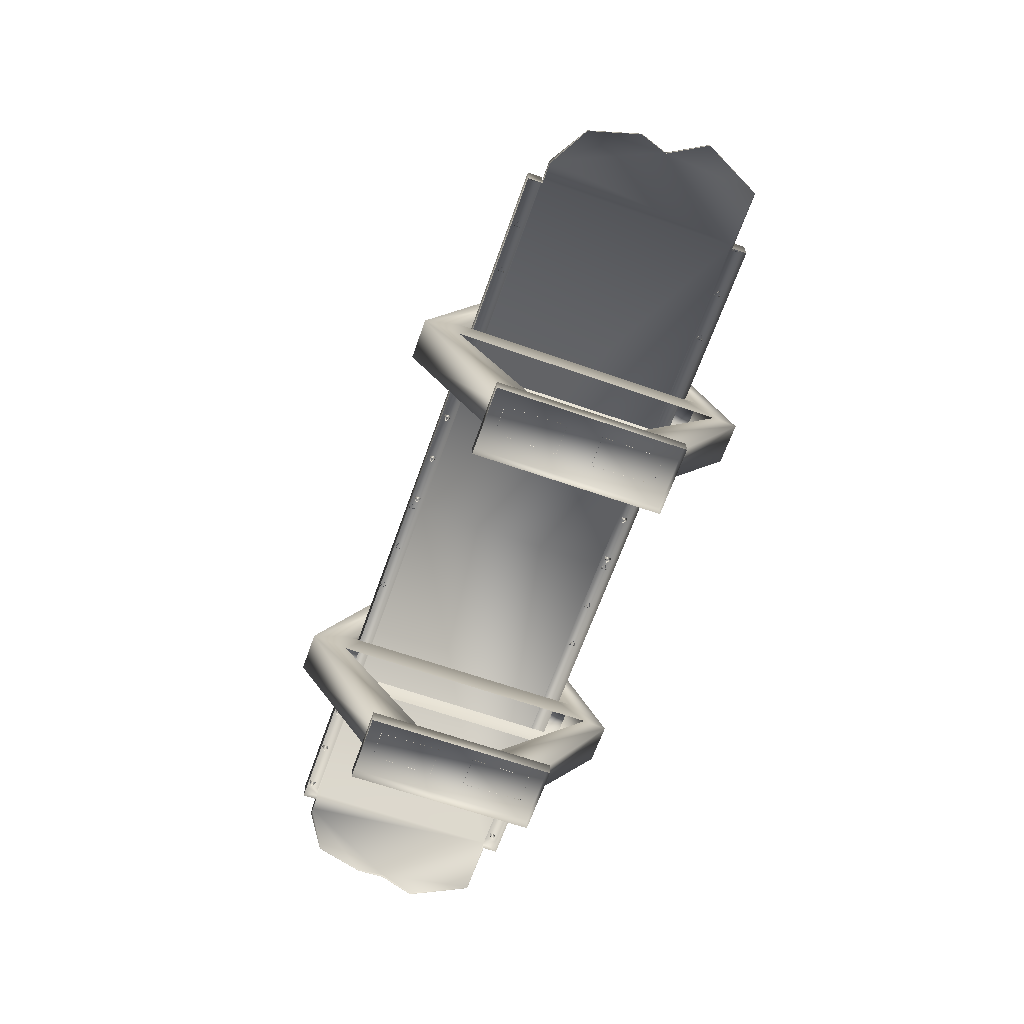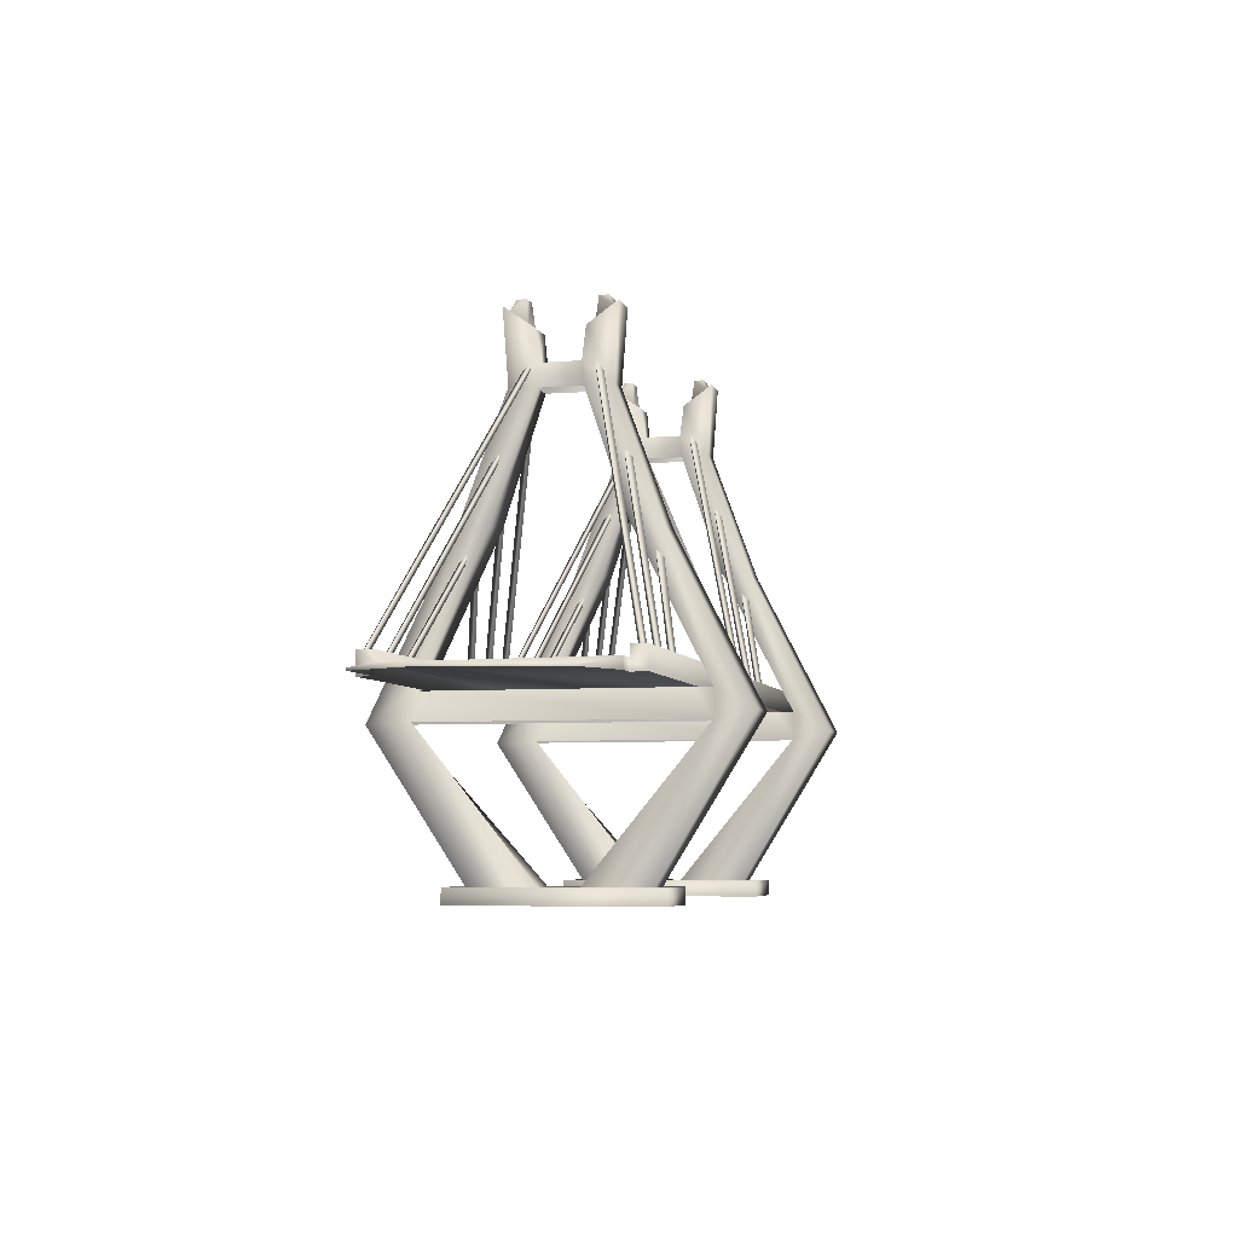
<metadata>
{"format":"obj","ext":"obj","renderer":"f3d","projection":"perspective","resolution":1024,"background":"white","views":[{"elev":-65.0,"azim":70.6,"up":"+Y"},{"elev":-5.4,"azim":-76.1,"up":"+Y"}]}
</metadata>
<code>
g fcbg_cityforest_005_bridge_01
v -6.587 11.6 -0.8533
v -6.737 10.48 -0.7007
v -7.658 10.48 -0.7272
v -7.808 11.6 -0.8533
v -7.73 9.722 -1.745
v -7.73 9.654 -0.8214
v -7.909 5.072 -3.418
v -7.909 5.254 -2.293
v -6.665 9.654 -0.7931
v -6.486 5.254 -2.293
v -6.383 -0.02112 -4.843
v -8.012 -0.02112 -4.843
v -7.985 -1.075 -6.384
v -8.012 -1.008 -4.831
v -6.486 5.072 -3.418
v -6.665 9.722 -1.745
v -6.41 -1.075 -6.384
v -7.808 12.36 -1.926
v -6.587 12.36 -1.926
v -7.745 -6.227 -3.071
v -6.65 -6.227 -3.071
v -7.798 -6.227 -0.6871
v -6.383 -1.008 -5.47
v -6.597 -6.227 -0.6871
v -7.655 11.74 -1.118
v -6.74 11.74 -1.118
v -6.587 11.6 -0.8533
v -7.655 12.22 -1.724
v -6.587 12.36 -1.926
v -6.74 12.22 -1.724
v -6.587 11.6 -0.8533
v -6.74 11.74 -1.118
v -7.655 11.74 -1.118
v -6.898 12.61 -1.201
v -6.74 11.74 -1.118
v -7.498 12.61 -1.201
v -7.655 12.22 -1.724
v -7.498 12.62 -1.536
v -6.74 12.22 -1.724
v -6.898 12.62 -1.536
v -6.74 11.74 -1.118
v -7.658 10.48 0.6727
v -6.737 10.48 0.6462
v -6.587 11.6 0.8513
v -7.808 11.6 0.8513
v -7.73 9.722 1.743
v -7.73 9.654 0.7668
v -7.909 5.072 3.418
v -7.909 5.254 2.293
v -6.665 9.654 0.7386
v -6.486 5.254 2.293
v -6.383 -0.02112 4.995
v -8.012 -0.02112 4.995
v -7.985 -0.7388 6.384
v -8.012 -1.008 4.998
v -6.486 5.072 3.418
v -6.41 -0.7388 6.384
v -6.65 -6.227 3.053
v -7.745 -6.227 3.053
v -7.798 -6.227 0.669
v -6.383 -1.008 4.998
v -6.597 -6.227 0.669
v -6.665 9.722 1.743
v -7.808 12.36 1.924
v -6.587 12.36 1.924
v -7.655 11.74 1.116
v -7.655 12.22 1.723
v -6.587 12.36 1.924
v -6.74 12.22 1.723
v -6.74 11.74 1.116
v -6.587 11.6 0.8513
v -6.74 12.22 1.723
v -6.587 12.36 1.924
v -6.665 9.722 1.743
v -6.587 12.36 1.924
v -6.587 11.6 0.8513
v -6.737 10.48 0.6462
v -6.665 9.654 0.7386
v -6.486 5.072 3.418
v -6.486 5.254 2.293
v -6.41 -0.7388 6.384
v -6.383 -0.02112 4.995
v -6.383 -1.008 4.998
v -6.597 -6.227 0.669
v -6.65 -6.227 3.053
v -6.74 11.74 1.116
v -6.74 12.22 1.723
v -6.898 12.62 1.534
v -6.898 12.61 1.199
v -7.655 11.74 1.116
v -7.498 12.62 1.534
v -6.74 12.22 1.723
v -7.655 12.22 1.723
v -7.498 12.61 1.199
v -7.73 9.654 -0.8214
v -7.658 10.48 -0.7272
v -7.658 10.48 0.6727
v -7.73 9.654 0.7668
v -6.737 10.48 0.6462
v -7.658 10.48 0.6727
v -7.658 10.48 -0.7272
v -6.737 10.48 -0.7007
v -6.665 9.654 0.7386
v -6.665 9.654 -0.7931
v -6.597 -6.227 -0.6871
v -6.41 -1.075 -6.384
v -6.65 -6.227 -3.071
v -6.383 -1.008 -5.47
v -6.383 -0.02112 -4.843
v -6.486 5.254 -2.293
v -6.486 5.072 -3.418
v -6.665 9.654 -0.7931
v -6.665 9.722 -1.745
v -6.737 10.48 -0.7007
v -6.587 11.6 -0.8533
v -6.587 12.36 -1.926
v -6.383 -0.02112 -4.843
v -6.383 -0.02112 -4.268
v -8.012 -0.02112 -4.268
v -8.012 -0.02112 -4.843
v -8.012 -1.008 -4.831
v -8.012 -1.008 4.998
v -8.012 -0.02112 4.353
v -8.012 -0.02112 4.995
v -8.012 -0.02112 4.995
v -8.012 -0.02112 4.353
v -6.383 -0.02112 4.353
v -6.383 -0.02112 4.995
v -6.383 -1.008 4.998
v -6.383 -1.008 -5.47
v -6.383 -0.02112 -4.268
v -6.383 -0.02112 -4.843
v -14.43 0.7469 -4.116
v -7.558 10.68 -0.9476
v -7.592 10.31 -0.9945
v -14.24 0.7126 -3.996
v -7.57 10.37 -1.234
v -14.22 0.7428 -4.236
v -7.558 10.68 -0.9476
v -14.43 0.7469 -4.116
v -12.52 0.7469 -4.116
v -7.628 7.837 -1.91
v -7.662 7.463 -1.957
v -12.33 0.7126 -3.996
v -7.639 7.523 -2.196
v -12.31 0.7428 -4.236
v -7.628 7.837 -1.91
v -12.52 0.7469 -4.116
v -10.63 0.7469 -4.116
v -7.767 4.547 -2.969
v -7.801 4.172 -3.016
v -10.44 0.7126 -3.996
v -7.779 4.233 -3.256
v -10.42 0.7428 -4.236
v -7.767 4.547 -2.969
v -10.63 0.7469 -4.116
v -14.43 0.7469 4.229
v -7.592 10.31 1.108
v -7.558 10.68 1.061
v -14.24 0.7126 4.109
v -7.57 10.37 1.348
v -14.22 0.7428 4.349
v -7.558 10.68 1.061
v -14.43 0.7469 4.229
v -12.52 0.7469 4.229
v -7.662 7.463 2.07
v -7.628 7.837 2.023
v -12.33 0.7126 4.109
v -7.639 7.523 2.31
v -12.31 0.7428 4.349
v -7.628 7.837 2.023
v -12.52 0.7469 4.229
v -10.63 0.7469 4.229
v -7.801 4.172 3.13
v -7.767 4.547 3.083
v -10.44 0.7126 4.109
v -7.779 4.233 3.369
v -10.42 0.7428 4.349
v -7.767 4.547 3.083
v -10.63 0.7469 4.229
v -0.02532 0.7469 -4.116
v -6.861 10.31 -0.9945
v -6.895 10.68 -0.9476
v -0.2116 0.7126 -3.996
v -6.883 10.37 -1.234
v -0.233 0.7428 -4.236
v -6.895 10.68 -0.9476
v -0.02532 0.7469 -4.116
v -1.932 0.7469 -4.116
v -6.792 7.463 -1.957
v -6.826 7.837 -1.91
v -2.119 0.7126 -3.996
v -6.814 7.523 -2.196
v -2.14 0.7428 -4.236
v -6.826 7.837 -1.91
v -1.932 0.7469 -4.116
v -3.827 0.7469 -4.116
v -6.652 4.172 -3.016
v -6.686 4.547 -2.969
v -4.013 0.7126 -3.996
v -6.674 4.233 -3.256
v -4.034 0.7428 -4.236
v -6.686 4.547 -2.969
v -3.827 0.7469 -4.116
v -0.02532 0.7469 4.26
v -6.895 10.68 1.092
v -6.861 10.31 1.139
v -0.2116 0.7126 4.14
v -6.883 10.37 1.379
v -0.233 0.7428 4.38
v -6.895 10.68 1.092
v -0.02532 0.7469 4.26
v -1.932 0.7469 4.26
v -6.826 7.837 2.054
v -6.792 7.463 2.101
v -2.119 0.7126 4.14
v -6.814 7.523 2.341
v -2.14 0.7428 4.38
v -6.826 7.837 2.054
v -1.932 0.7469 4.26
v -3.827 0.7469 4.26
v -6.686 4.547 3.114
v -6.652 4.172 3.161
v -4.013 0.7126 4.14
v -6.674 4.233 3.4
v -4.034 0.7428 4.38
v -6.686 4.547 3.114
v -3.827 0.7469 4.26
v 0.05253 0.7469 -4.116
v 6.922 10.68 -0.9476
v 6.888 10.31 -0.9945
v 0.2388 0.7126 -3.996
v 6.91 10.37 -1.234
v 0.2602 0.7428 -4.236
v 6.922 10.68 -0.9476
v 0.05253 0.7469 -4.116
v 1.96 0.7469 -4.116
v 6.853 7.837 -1.91
v 6.819 7.463 -1.957
v 2.146 0.7126 -3.996
v 6.841 7.523 -2.196
v 2.167 0.7428 -4.236
v 6.853 7.837 -1.91
v 1.96 0.7469 -4.116
v 3.854 0.7469 -4.116
v 6.713 4.547 -2.969
v 6.679 4.172 -3.016
v 4.04 0.7126 -3.996
v 6.701 4.233 -3.256
v 4.062 0.7428 -4.236
v 6.713 4.547 -2.969
v 3.854 0.7469 -4.116
v 0.05253 0.7469 4.17
v 6.888 10.31 1.049
v 6.922 10.68 1.002
v 0.2388 0.7126 4.05
v 6.91 10.37 1.288
v 0.2602 0.7428 4.29
v 6.922 10.68 1.002
v 0.05253 0.7469 4.17
v 1.96 0.7469 4.17
v 6.819 7.463 2.011
v 6.853 7.837 1.964
v 2.146 0.7126 4.05
v 6.841 7.523 2.25
v 2.167 0.7428 4.29
v 6.853 7.837 1.964
v 1.96 0.7469 4.17
v 3.854 0.7469 4.17
v 6.679 4.172 3.07
v 6.713 4.547 3.023
v 4.04 0.7126 4.05
v 6.701 4.233 3.31
v 4.062 0.7428 4.29
v 6.713 4.547 3.023
v 3.854 0.7469 4.17
v 14.46 0.7469 -4.116
v 7.619 10.31 -0.9945
v 7.585 10.68 -0.9476
v 14.27 0.7126 -3.996
v 7.597 10.37 -1.234
v 14.25 0.7428 -4.236
v 7.585 10.68 -0.9476
v 14.46 0.7469 -4.116
v 12.55 0.7469 -4.116
v 7.689 7.463 -1.957
v 7.655 7.837 -1.91
v 12.36 0.7126 -3.996
v 7.667 7.523 -2.196
v 12.34 0.7428 -4.236
v 7.655 7.837 -1.91
v 12.55 0.7469 -4.116
v 10.65 0.7469 -4.116
v 7.829 4.172 -3.016
v 7.795 4.547 -2.969
v 10.47 0.7126 -3.996
v 7.807 4.233 -3.256
v 10.45 0.7428 -4.236
v 7.795 4.547 -2.969
v 10.65 0.7469 -4.116
v 14.5 0.7469 4.162
v 7.628 10.68 0.9941
v 7.662 10.31 1.041
v 14.31 0.7126 4.042
v 7.64 10.37 1.281
v 14.29 0.7428 4.282
v 7.628 10.68 0.9941
v 14.5 0.7469 4.162
v 12.59 0.7469 4.162
v 7.697 7.837 1.956
v 7.731 7.463 2.003
v 12.4 0.7126 4.042
v 7.709 7.523 2.243
v 12.38 0.7428 4.282
v 7.697 7.837 1.956
v 12.59 0.7469 4.162
v 10.7 0.7469 4.162
v 7.837 4.547 3.016
v 7.871 4.172 3.063
v 10.51 0.7126 4.042
v 7.849 4.233 3.302
v 10.49 0.7428 4.282
v 7.837 4.547 3.016
v 10.7 0.7469 4.162
v 7.948 11.6 -0.8533
v 7.797 10.48 -0.7007
v 6.876 10.48 -0.7272
v 6.726 11.6 -0.8533
v 6.804 9.722 -1.745
v 6.804 9.654 -0.8214
v 6.625 5.072 -3.418
v 6.625 5.254 -2.293
v 7.869 9.654 -0.7931
v 8.048 5.254 -2.293
v 8.152 -0.02112 -4.843
v 6.522 -0.02112 -4.843
v 6.549 -1.075 -6.384
v 6.522 -1.008 -4.831
v 8.048 5.072 -3.418
v 7.869 9.722 -1.745
v 8.125 -1.075 -6.384
v 6.726 12.36 -1.926
v 7.948 12.36 -1.926
v 6.789 -6.227 -3.071
v 7.884 -6.227 -3.071
v 6.736 -6.227 -0.6871
v 8.152 -1.008 -5.47
v 7.937 -6.227 -0.6871
v 6.879 11.74 -1.118
v 7.795 11.74 -1.118
v 7.948 11.6 -0.8533
v 6.879 12.22 -1.724
v 7.948 12.36 -1.926
v 7.795 12.22 -1.724
v 7.948 11.6 -0.8533
v 7.795 11.74 -1.118
v 6.879 11.74 -1.118
v 7.637 12.61 -1.201
v 7.795 11.74 -1.118
v 7.037 12.61 -1.201
v 6.879 12.22 -1.724
v 7.037 12.62 -1.536
v 7.795 12.22 -1.724
v 7.637 12.62 -1.536
v 7.795 11.74 -1.118
v 6.876 10.48 0.6727
v 7.797 10.48 0.6462
v 7.948 11.6 0.8513
v 6.726 11.6 0.8513
v 6.804 9.722 1.743
v 6.804 9.654 0.7668
v 6.625 5.072 3.418
v 6.625 5.254 2.293
v 7.869 9.654 0.7386
v 8.048 5.254 2.293
v 8.152 -0.02112 4.995
v 6.522 -0.02112 4.995
v 6.549 -0.7388 6.384
v 6.522 -1.008 4.998
v 8.048 5.072 3.418
v 8.125 -0.7388 6.384
v 7.884 -6.227 3.053
v 6.789 -6.227 3.053
v 6.736 -6.227 0.669
v 8.152 -1.008 4.998
v 7.937 -6.227 0.669
v 7.869 9.722 1.743
v 6.726 12.36 1.924
v 7.948 12.36 1.924
v 6.879 11.74 1.116
v 6.879 12.22 1.723
v 7.948 12.36 1.924
v 7.795 12.22 1.723
v 7.795 11.74 1.116
v 7.948 11.6 0.8513
v 7.795 12.22 1.723
v 7.948 12.36 1.924
v 7.869 9.722 1.743
v 7.948 12.36 1.924
v 7.948 11.6 0.8513
v 7.797 10.48 0.6462
v 7.869 9.654 0.7386
v 8.048 5.072 3.418
v 8.048 5.254 2.293
v 8.125 -0.7388 6.384
v 8.152 -0.02112 4.995
v 8.152 -1.008 4.998
v 7.937 -6.227 0.669
v 7.884 -6.227 3.053
v 7.795 11.74 1.116
v 7.795 12.22 1.723
v 7.637 12.62 1.534
v 7.637 12.61 1.199
v 6.879 11.74 1.116
v 7.037 12.62 1.534
v 7.795 12.22 1.723
v 6.879 12.22 1.723
v 7.037 12.61 1.199
v 6.804 9.654 -0.8214
v 6.876 10.48 -0.7272
v 6.876 10.48 0.6727
v 6.804 9.654 0.7668
v 7.797 10.48 0.6462
v 6.876 10.48 0.6727
v 6.876 10.48 -0.7272
v 7.797 10.48 -0.7007
v 7.869 9.654 0.7386
v 7.869 9.654 -0.7931
v 7.937 -6.227 -0.6871
v 8.125 -1.075 -6.384
v 7.884 -6.227 -3.071
v 8.152 -1.008 -5.47
v 8.152 -0.02112 -4.843
v 8.048 5.254 -2.293
v 8.048 5.072 -3.418
v 7.869 9.654 -0.7931
v 7.869 9.722 -1.745
v 7.797 10.48 -0.7007
v 7.948 11.6 -0.8533
v 7.948 12.36 -1.926
v 8.152 -0.02112 -4.843
v 8.152 -0.02112 -4.2
v 6.522 -0.02112 -4.2
v 6.522 -0.02112 -4.843
v 6.522 -1.008 -4.831
v 6.522 -1.008 4.998
v 6.522 -0.02112 4.371
v 6.522 -0.02112 4.995
v 6.522 -0.02112 4.995
v 6.522 -0.02112 4.371
v 8.152 -0.02112 4.371
v 8.152 -0.02112 4.995
v 8.152 -1.008 4.998
v 8.152 -1.008 -5.47
v 8.152 -0.02112 -4.2
v 8.152 -0.02112 -4.843
v -16.9 -0.001204 2.99
v -15.28 0.41 3.892
v -15.28 -0.001204 3.892
v -14.49 -0.001204 3.892
v -16.9 0.09077 2.99
v -17.45 -0.001204 1.041
v -17.45 0.09078 1.041
v -17.42 -0.001204 -0.06385
v -17.42 0.146 -0.06385
v -17.9 -0.001204 -1.502
v -14.49 0.4085 3.892
v -14.49 -0.000282 4.465
v -14.49 0.4087 -3.781
v -5.96e-07 0.4085 3.892
v -17.9 0.1059 -1.502
v -16.75 -0.001204 -3.781
v -16.75 0.08867 -3.781
v -14.49 -0.001204 -3.781
v -14.49 -0.000282 -4.349
v -14.49 0.8027 4.465
v -4.768e-07 -0.000282 4.465
v -14.49 0.8027 3.892
v -4.768e-07 0.8027 4.465
v -14.49 0.8036 -4.349
v 3.576e-07 -0.000282 -4.349
v -5.96e-07 0.8027 3.892
v 14.49 0.8027 4.465
v 14.49 -0.000282 4.465
v 14.49 0.8027 3.892
v 14.49 0.4085 3.892
v 14.49 -0.001204 3.892
v 15.28 0.41 3.892
v 15.28 -0.001204 3.892
v 16.9 -0.001204 2.99
v 14.49 0.4087 -3.781
v 3.576e-07 0.4087 -3.781
v 16.9 0.09077 2.99
v 17.45 -0.001204 1.041
v 17.45 0.09078 1.041
v 17.07 -0.001204 -0.06385
v 17.07 0.146 -0.06385
v 17.9 -0.001204 -1.502
v 17.9 0.1059 -1.502
v 16.75 -0.001204 -3.781
v 16.75 0.08867 -3.781
v 14.49 -0.001204 -3.781
v 14.49 -0.000282 -4.349
v 14.49 0.8036 -4.349
v 14.49 0.8036 -3.781
v 3.576e-07 0.8036 -4.349
v 3.576e-07 0.8036 -3.781
v -14.49 0.8036 -3.781
v 8.692 -6.217 -3.63
v 8.692 -6.784 -3.63
v 8.692 -6.784 3.63
v 5.982 -6.217 -3.63
v 5.982 -6.784 -3.63
v 5.982 -6.217 3.63
v 5.982 -6.784 3.63
v 8.692 -6.217 3.63
v -5.843 -6.217 -3.63
v -5.843 -6.784 -3.63
v -5.843 -6.784 3.63
v -8.552 -6.217 -3.63
v -8.552 -6.784 -3.63
v -8.552 -6.217 3.63
v -8.552 -6.784 3.63
v -5.843 -6.217 3.63
g fcbg_cityforest_005_bridge_01_0
f 3 2 1
f 4 3 1
f 4 5 3
f 3 5 6
f 5 7 6
f 7 8 6
f 6 8 9
f 8 10 9
f 10 8 11
f 8 12 11
f 8 7 12
f 7 13 12
f 12 13 14
f 15 7 5
f 7 15 13
f 16 15 5
f 15 17 13
f 16 5 18
f 18 5 4
f 19 16 18
f 13 17 20
f 14 13 20
f 17 21 20
f 22 14 20
f 23 14 22
f 24 23 22
f 4 25 18
f 26 25 4
f 27 26 4
f 25 28 18
f 18 28 29
f 28 30 29
f 29 30 31
f 30 32 31
f 35 34 33
f 34 36 33
f 33 36 37
f 36 38 37
f 38 36 34
f 37 38 39
f 40 38 34
f 38 40 39
f 40 34 41
f 39 40 41
f 44 43 42
f 45 44 42
f 46 45 42
f 46 42 47
f 46 47 48
f 47 49 48
f 47 50 49
f 50 51 49
f 51 52 49
f 52 53 49
f 49 53 48
f 53 54 48
f 54 53 55
f 46 48 56
f 48 54 56
f 54 57 56
f 58 57 54
f 59 58 54
f 59 54 55
f 60 59 55
f 60 55 61
f 62 60 61
f 63 46 56
f 64 46 63
f 65 64 63
f 64 45 46
f 66 45 64
f 67 66 64
f 67 64 68
f 69 67 68
f 66 70 45
f 70 71 45
f 70 72 71
f 72 73 71
f 76 75 74
f 77 76 74
f 77 74 78
f 78 74 79
f 80 78 79
f 79 81 80
f 81 82 80
f 81 83 82
f 84 83 81
f 85 84 81
f 88 87 86
f 89 88 86
f 89 86 90
f 88 89 91
f 88 91 92
f 91 93 92
f 94 90 93
f 94 89 90
f 89 94 91
f 91 94 93
f 97 96 95
f 98 97 95
f 101 100 99
f 102 101 99
f 99 103 102
f 103 104 102
f 107 106 105
f 106 108 105
f 109 108 106
f 110 109 106
f 111 110 106
f 112 110 111
f 113 112 111
f 114 112 113
f 115 114 113
f 116 115 113
f 119 118 117
f 120 119 117
f 120 121 119
f 119 121 122
f 123 119 122
f 124 123 122
f 127 126 125
f 128 127 125
f 128 129 127
f 127 129 130
f 131 127 130
f 132 131 130
f 135 134 133
f 136 135 133
f 137 135 136
f 138 137 136
f 139 137 138
f 140 139 138
f 143 142 141
f 144 143 141
f 145 143 144
f 146 145 144
f 147 145 146
f 148 147 146
f 151 150 149
f 152 151 149
f 153 151 152
f 154 153 152
f 155 153 154
f 156 155 154
f 159 158 157
f 158 160 157
f 158 161 160
f 161 162 160
f 161 163 162
f 163 164 162
f 167 166 165
f 166 168 165
f 166 169 168
f 169 170 168
f 169 171 170
f 171 172 170
f 175 174 173
f 174 176 173
f 174 177 176
f 177 178 176
f 177 179 178
f 179 180 178
f 183 182 181
f 182 184 181
f 182 185 184
f 185 186 184
f 185 187 186
f 187 188 186
f 191 190 189
f 190 192 189
f 190 193 192
f 193 194 192
f 193 195 194
f 195 196 194
f 199 198 197
f 198 200 197
f 198 201 200
f 201 202 200
f 201 203 202
f 203 204 202
f 207 206 205
f 208 207 205
f 209 207 208
f 210 209 208
f 211 209 210
f 212 211 210
f 215 214 213
f 216 215 213
f 217 215 216
f 218 217 216
f 219 217 218
f 220 219 218
f 223 222 221
f 224 223 221
f 225 223 224
f 226 225 224
f 227 225 226
f 228 227 226
f 231 230 229
f 232 231 229
f 233 231 232
f 234 233 232
f 235 233 234
f 236 235 234
f 239 238 237
f 240 239 237
f 241 239 240
f 242 241 240
f 243 241 242
f 244 243 242
f 247 246 245
f 248 247 245
f 249 247 248
f 250 249 248
f 251 249 250
f 252 251 250
f 255 254 253
f 254 256 253
f 254 257 256
f 257 258 256
f 257 259 258
f 259 260 258
f 263 262 261
f 262 264 261
f 262 265 264
f 265 266 264
f 265 267 266
f 267 268 266
f 271 270 269
f 270 272 269
f 270 273 272
f 273 274 272
f 273 275 274
f 275 276 274
f 279 278 277
f 278 280 277
f 278 281 280
f 281 282 280
f 281 283 282
f 283 284 282
f 287 286 285
f 286 288 285
f 286 289 288
f 289 290 288
f 289 291 290
f 291 292 290
f 295 294 293
f 294 296 293
f 294 297 296
f 297 298 296
f 297 299 298
f 299 300 298
f 303 302 301
f 304 303 301
f 305 303 304
f 306 305 304
f 307 305 306
f 308 307 306
f 311 310 309
f 312 311 309
f 313 311 312
f 314 313 312
f 315 313 314
f 316 315 314
f 319 318 317
f 320 319 317
f 321 319 320
f 322 321 320
f 323 321 322
f 324 323 322
f 327 326 325
f 328 327 325
f 328 329 327
f 327 329 330
f 329 331 330
f 331 332 330
f 330 332 333
f 332 334 333
f 334 332 335
f 332 336 335
f 332 331 336
f 331 337 336
f 336 337 338
f 339 331 329
f 331 339 337
f 340 339 329
f 339 341 337
f 340 329 342
f 342 329 328
f 343 340 342
f 337 341 344
f 338 337 344
f 341 345 344
f 346 338 344
f 347 338 346
f 348 347 346
f 328 349 342
f 350 349 328
f 351 350 328
f 349 352 342
f 342 352 353
f 352 354 353
f 353 354 355
f 354 356 355
f 359 358 357
f 358 360 357
f 357 360 361
f 360 362 361
f 362 360 358
f 361 362 363
f 364 362 358
f 362 364 363
f 364 358 365
f 363 364 365
f 368 367 366
f 369 368 366
f 370 369 366
f 370 366 371
f 370 371 372
f 371 373 372
f 371 374 373
f 374 375 373
f 375 376 373
f 376 377 373
f 373 377 372
f 377 378 372
f 378 377 379
f 370 372 380
f 372 378 380
f 378 381 380
f 382 381 378
f 383 382 378
f 383 378 379
f 384 383 379
f 384 379 385
f 386 384 385
f 387 370 380
f 388 370 387
f 389 388 387
f 388 369 370
f 390 369 388
f 391 390 388
f 391 388 392
f 393 391 392
f 390 394 369
f 394 395 369
f 394 396 395
f 396 397 395
f 400 399 398
f 401 400 398
f 401 398 402
f 402 398 403
f 404 402 403
f 403 405 404
f 405 406 404
f 405 407 406
f 408 407 405
f 409 408 405
f 412 411 410
f 413 412 410
f 413 410 414
f 412 413 415
f 412 415 416
f 415 417 416
f 418 414 417
f 418 413 414
f 413 418 415
f 415 418 417
f 421 420 419
f 422 421 419
f 425 424 423
f 426 425 423
f 423 427 426
f 427 428 426
f 431 430 429
f 430 432 429
f 433 432 430
f 434 433 430
f 435 434 430
f 436 434 435
f 437 436 435
f 438 436 437
f 439 438 437
f 440 439 437
f 443 442 441
f 444 443 441
f 444 445 443
f 443 445 446
f 447 443 446
f 448 447 446
f 451 450 449
f 452 451 449
f 452 453 451
f 451 453 454
f 455 451 454
f 456 455 454
f 459 458 457
f 458 459 460
f 458 461 457
f 457 461 462
f 461 463 462
f 463 461 458
f 462 463 464
f 463 465 464
f 465 463 458
f 464 465 466
f 458 460 467
f 468 467 460
f 465 458 469
f 458 467 469
f 469 467 470
f 465 471 466
f 466 471 472
f 473 471 465
f 471 473 472
f 473 465 469
f 472 473 474
f 473 469 474
f 474 469 475
f 468 476 467
f 476 468 477
f 478 467 476
f 467 478 470
f 479 476 477
f 478 476 479
f 469 480 475
f 475 480 481
f 478 482 470
f 482 478 479
f 479 477 483
f 477 484 483
f 482 479 485
f 479 483 485
f 470 482 485
f 483 484 486
f 486 485 483
f 486 470 485
f 486 484 487
f 487 488 486
f 489 488 487
f 489 490 488
f 470 486 491
f 486 488 491
f 492 470 491
f 492 469 470
f 490 493 488
f 490 494 493
f 494 495 493
f 493 495 488
f 494 496 495
f 495 497 488
f 496 497 495
f 488 497 491
f 496 498 497
f 498 499 497
f 498 500 499
f 499 501 497
f 500 501 499
f 497 501 491
f 501 500 502
f 491 501 502
f 491 502 503
f 504 491 503
f 503 481 504
f 491 504 505
f 492 491 505
f 481 506 504
f 504 506 505
f 480 506 481
f 507 492 505
f 506 507 505
f 480 508 506
f 508 507 506
f 507 508 492
f 480 469 508
f 508 469 492
f 511 510 509
f 509 510 512
f 510 513 512
f 512 513 514
f 509 512 514
f 513 515 514
f 516 511 509
f 516 509 514
f 515 511 516
f 514 515 516
f 519 518 517
f 517 518 520
f 518 521 520
f 520 521 522
f 517 520 522
f 521 523 522
f 524 519 517
f 524 517 522
f 523 519 524
f 522 523 524

</code>
